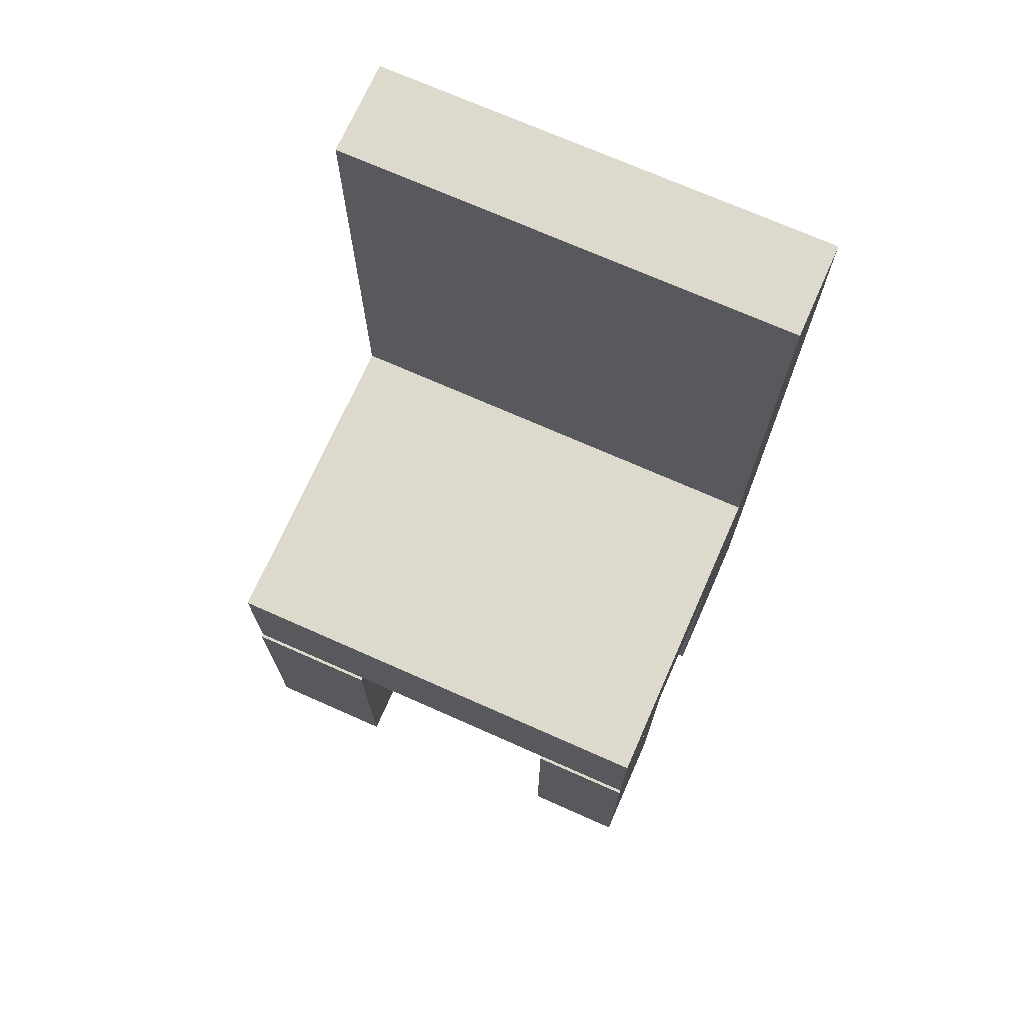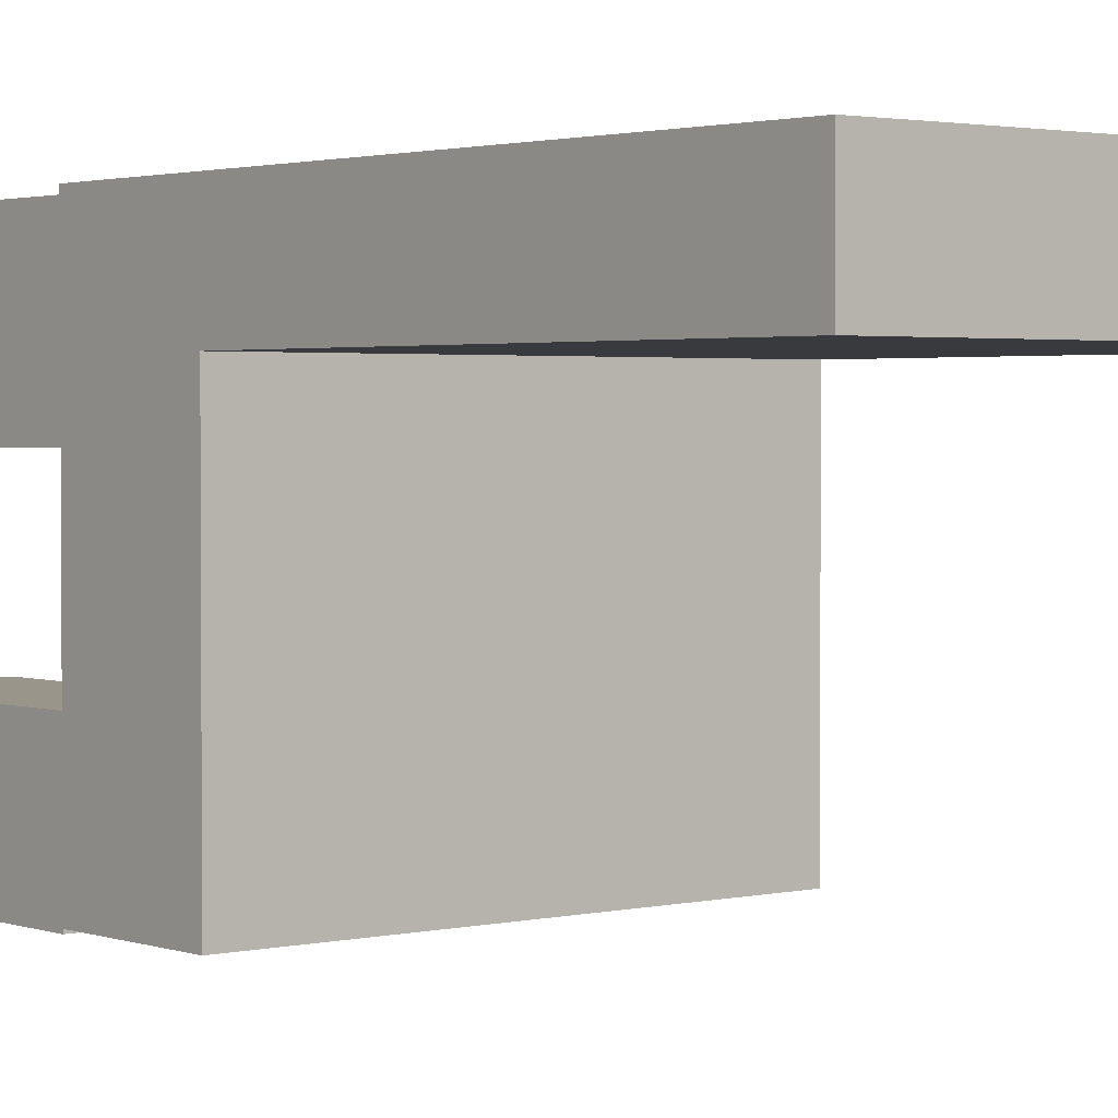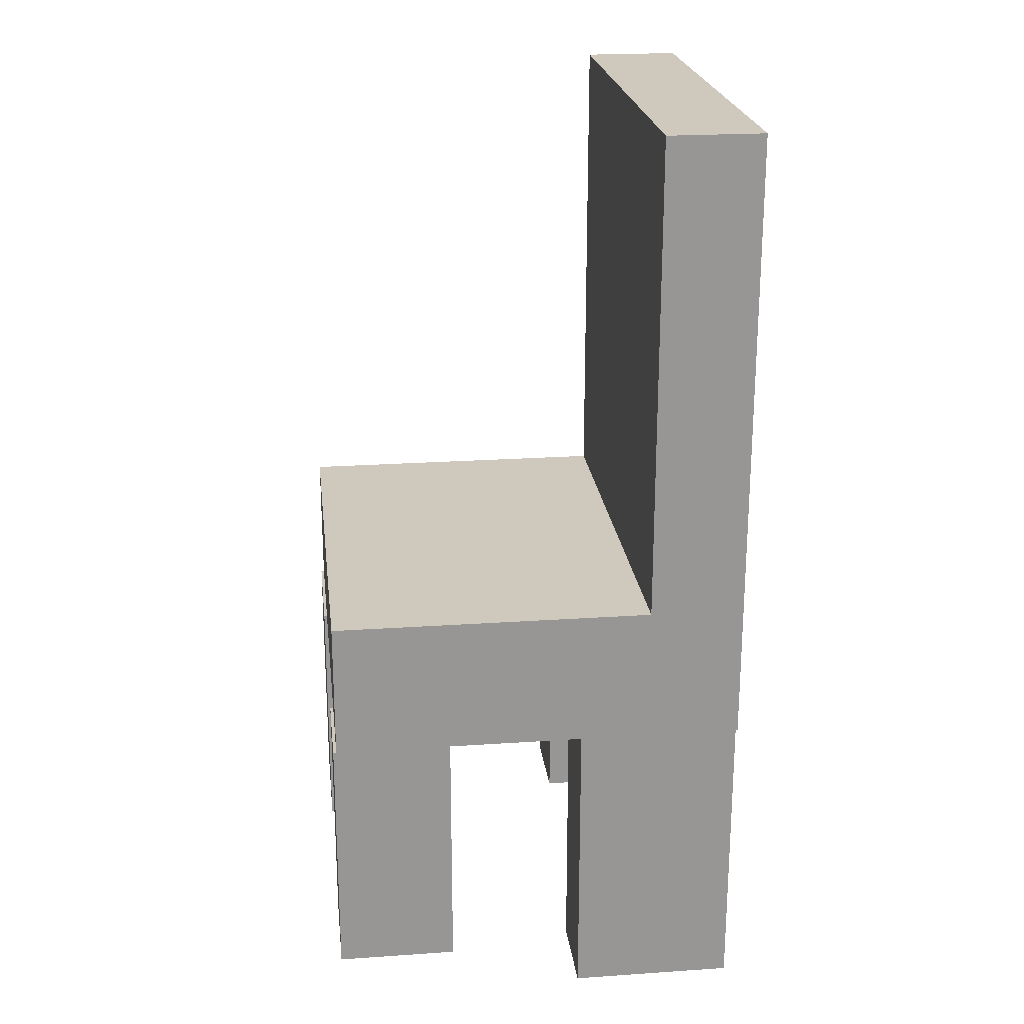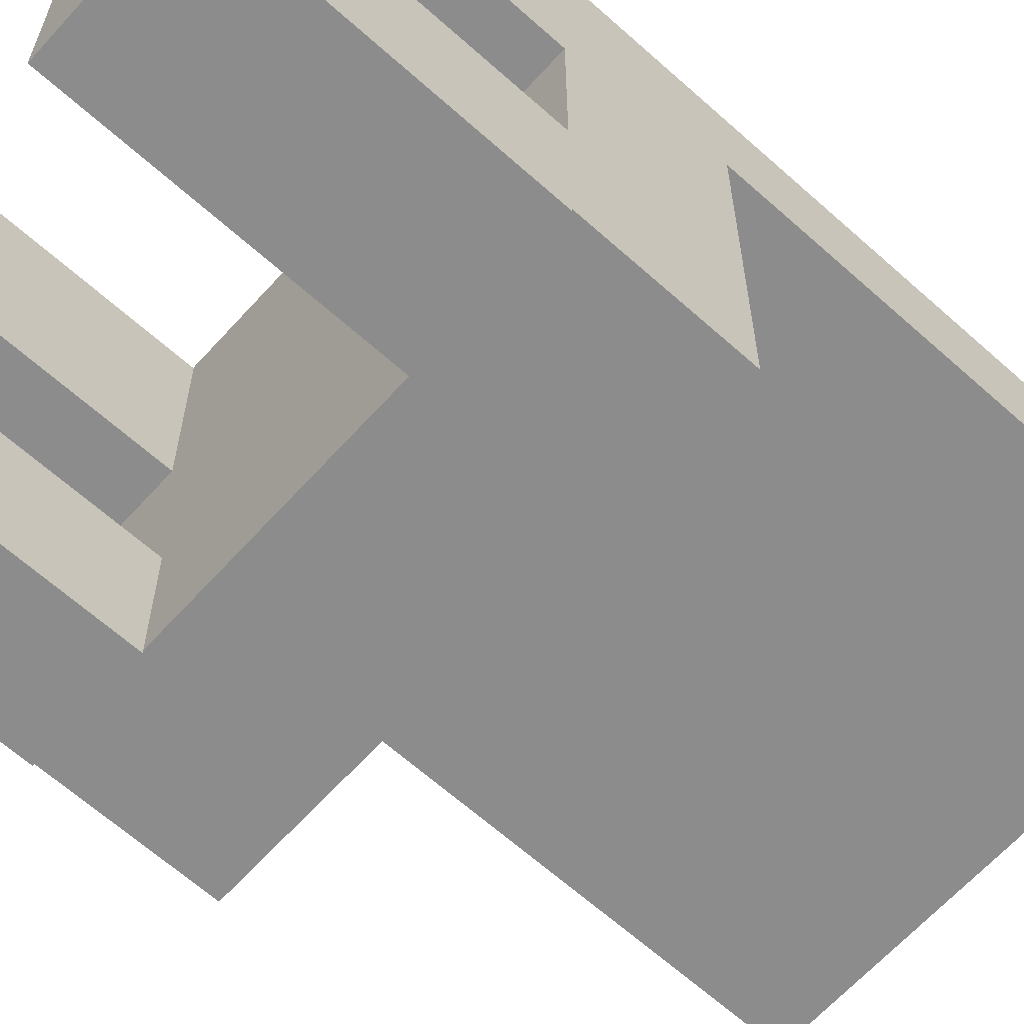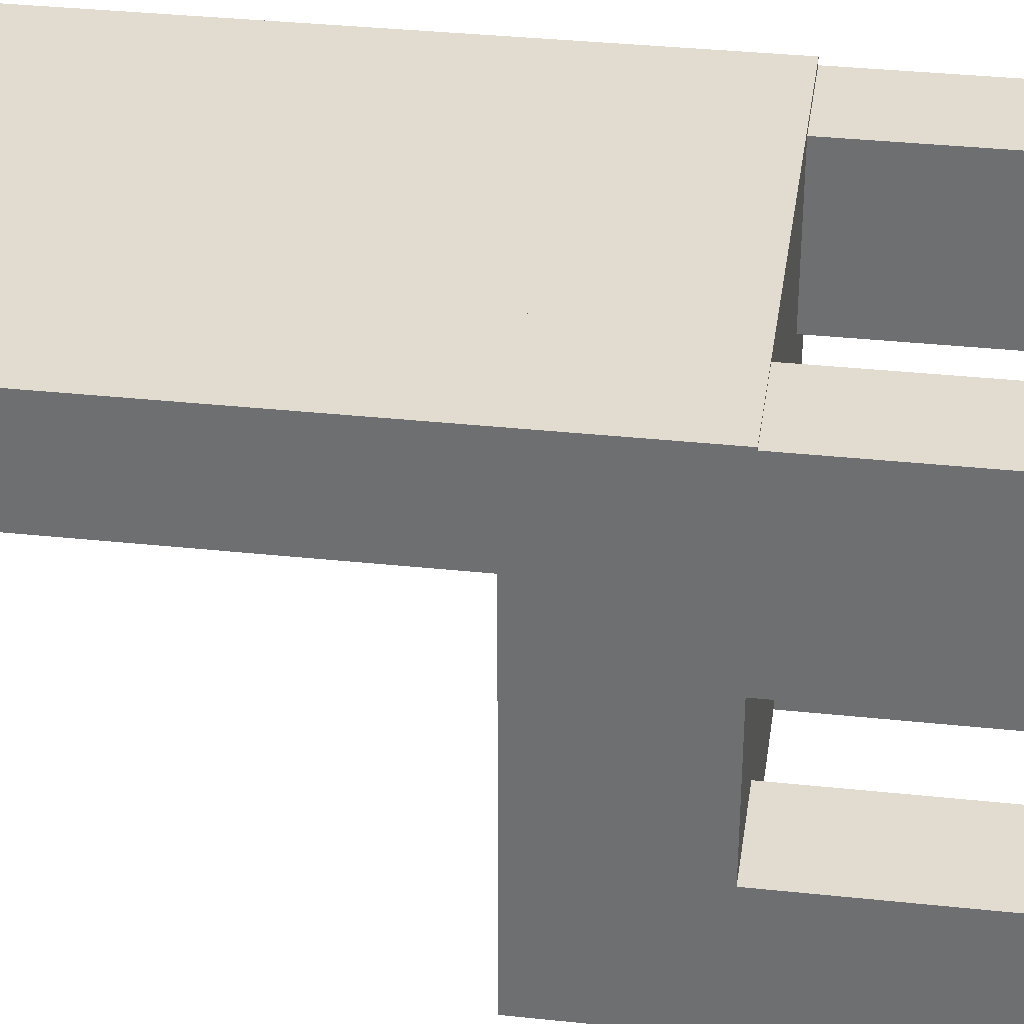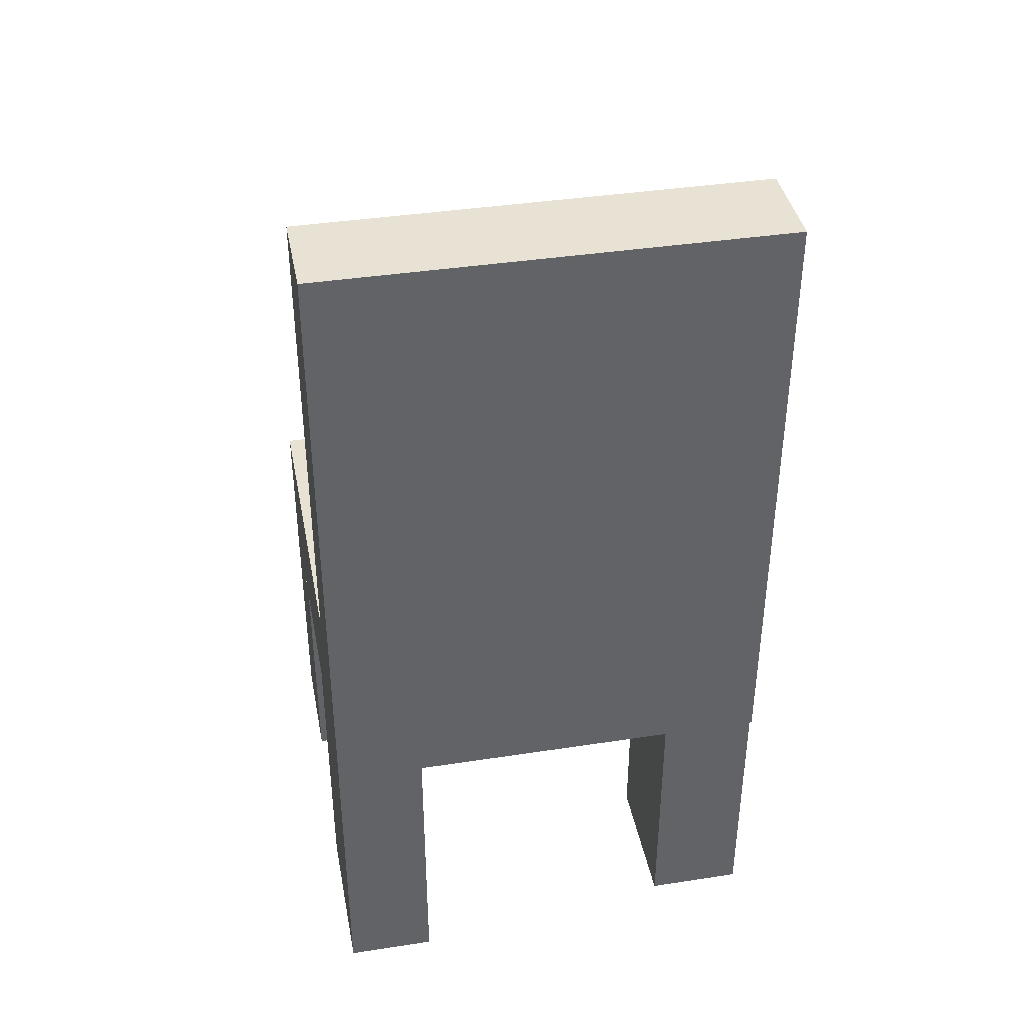
<metadata>
{"format":"obj","ext":"obj","renderer":"f3d","projection":"perspective","resolution":1024,"background":"white","views":[{"elev":71.9,"azim":-156.1,"up":"+Y"},{"elev":2.1,"azim":140.3,"up":"+Z"},{"elev":22.5,"azim":-96.7,"up":"+Y"},{"elev":-64.3,"azim":47.9,"up":"+Z"},{"elev":34.3,"azim":-81.8,"up":"+Z"},{"elev":39.7,"azim":-10.8,"up":"+Y"}]}
</metadata>
<code>
v -0.2088 0.5772 0.1139
v 0.2006 0.1401 0.1139
v -0.2088 0.1401 0.1139
v 0.2006 0.5772 0.1139
v 0.2006 0.1401 -0.1765
v -0.2088 0.1401 0.1997
v 0.2006 0.5772 0.1997
v -0.2088 0.1401 -0.1765
v 0.2006 0.01563 -0.1129
v 0.2006 0.1401 0.1997
v -0.2088 0.01563 0.1979
v -0.2088 0.5772 0.1997
v -0.2088 0.01563 -0.1765
v 0.2006 0.01563 -0.1765
v 0.2006 0.01563 -0.06589
v 0.2006 0.01563 0.1941
v -0.2088 0.01563 0.1997
v -0.2088 0.01563 0.05124
v -0.2088 0.01563 -0.07143
v -0.1286 0.01563 -0.1765
v 0.1148 0.01563 -0.1765
v 0.2006 -0.2223 -0.06589
v 0.1148 0.01563 -0.1129
v 0.0844 0.01563 -0.1129
v 0.2006 0.01563 0.06689
v 0.2006 0.01563 0.1997
v -0.1286 0.01563 0.1997
v -0.2088 -0.2527 0.1979
v -0.1286 0.01563 0.1979
v -0.2088 -0.2112 -0.07143
v -0.1203 0.01563 -0.1765
v -0.1286 0.01563 0.05124
v -0.2088 0.01563 -0.1793
v 0.0844 0.01563 -0.1765
v 0.1148 0.01563 -0.1793
v 0.2006 -0.2223 -0.1793
v 0.0844 -0.2223 -0.06589
v 0.0844 0.01563 -0.06589
v 0.2006 -0.2223 0.06689
v 0.1148 0.01563 0.06689
v 0.1148 0.01563 0.1997
v -0.2088 -0.2527 0.05124
v -0.1203 0.01563 -0.07143
v -0.1286 0.01563 -0.1793
v 0.0844 0.01563 -0.1793
v 0.2006 0.01563 -0.1793
v 0.2006 -0.2223 0.1941
v 0.1148 0.01563 0.1941
v -0.1286 -0.2527 0.05124
v -0.1286 -0.2527 0.1979
v -0.2088 -0.2112 -0.1793
v -0.1203 -0.2112 -0.07143
v -0.1203 0.01563 -0.1793
v 0.0844 -0.2223 -0.1793
v 0.1148 -0.2223 0.1941
v 0.1148 -0.2223 0.06689
v -0.1203 -0.2112 -0.1793
g mesh1_mesh1-geometry
f 1 2 3
f 2 1 4
f 3 2 1
f 4 1 2
f 3 5 2
f 2 5 3
f 2 6 3
f 3 6 2
f 6 1 3
f 3 1 6
f 1 7 4
f 4 7 1
f 7 2 4
f 4 2 7
f 5 3 8
f 8 3 5
f 5 9 2
f 2 9 5
f 6 2 10
f 10 2 6
f 11 3 6
f 6 3 11
f 1 6 12
f 12 6 1
f 7 1 12
f 12 1 7
f 2 7 10
f 10 7 2
f 3 13 8
f 8 13 3
f 13 5 8
f 8 5 13
f 9 5 14
f 14 5 9
f 2 9 15
f 15 9 2
f 2 16 10
f 10 16 2
f 7 6 10
f 10 6 7
f 17 10 6
f 6 10 17
f 18 3 11
f 11 3 18
f 11 6 17
f 17 6 11
f 6 7 12
f 12 7 6
f 13 3 19
f 19 3 13
f 20 5 13
f 13 5 20
f 5 21 14
f 14 21 5
f 21 9 14
f 14 9 21
f 22 14 9
f 9 14 22
f 21 9 14
f 14 9 21
f 22 9 15
f 15 9 22
f 23 15 9
f 9 15 23
f 24 15 9
f 9 15 24
f 2 15 25
f 25 15 2
f 2 25 16
f 16 25 2
f 10 16 26
f 26 16 10
f 27 10 17
f 17 10 27
f 19 3 18
f 18 3 19
f 17 18 11
f 11 18 17
f 18 28 11
f 11 28 18
f 29 18 11
f 11 18 29
f 13 30 19
f 19 30 13
f 17 13 19
f 19 13 17
f 19 20 13
f 13 20 19
f 31 5 20
f 20 5 31
f 13 32 20
f 20 32 13
f 20 33 13
f 13 33 20
f 21 5 34
f 34 5 21
f 14 35 21
f 21 35 14
f 9 21 23
f 23 21 9
f 9 21 24
f 24 21 9
f 36 14 22
f 22 14 36
f 15 37 22
f 22 37 15
f 15 23 25
f 25 23 15
f 15 24 38
f 38 24 15
f 16 39 25
f 25 39 16
f 40 16 25
f 25 16 40
f 41 16 26
f 26 16 41
f 10 41 26
f 26 41 10
f 41 10 27
f 27 10 41
f 27 13 17
f 17 13 27
f 17 19 18
f 18 19 17
f 28 18 42
f 42 18 28
f 28 29 11
f 11 29 28
f 18 29 32
f 32 29 18
f 33 30 13
f 13 30 33
f 30 43 19
f 19 43 30
f 43 20 19
f 19 20 43
f 34 5 31
f 31 5 34
f 27 31 20
f 20 31 27
f 20 43 31
f 31 43 20
f 31 44 20
f 20 44 31
f 32 13 29
f 29 13 32
f 27 20 32
f 32 20 27
f 33 20 44
f 44 20 33
f 34 23 21
f 21 23 34
f 24 21 34
f 34 21 24
f 21 45 34
f 34 45 21
f 35 14 46
f 46 14 35
f 45 21 35
f 35 21 45
f 14 36 46
f 46 36 14
f 37 36 22
f 22 36 37
f 37 15 38
f 38 15 37
f 25 23 40
f 40 23 25
f 24 37 38
f 38 37 24
f 39 16 47
f 47 16 39
f 39 40 25
f 25 40 39
f 16 40 48
f 48 40 16
f 16 41 48
f 48 41 16
f 41 34 27
f 27 34 41
f 29 13 27
f 27 13 29
f 18 49 42
f 42 49 18
f 49 28 42
f 42 28 49
f 29 28 50
f 50 28 29
f 27 32 29
f 29 32 27
f 29 49 32
f 32 49 29
f 49 18 32
f 32 18 49
f 30 33 51
f 51 33 30
f 43 30 52
f 52 30 43
f 27 34 31
f 31 34 27
f 52 31 43
f 43 31 52
f 44 31 53
f 53 31 44
f 53 33 44
f 44 33 53
f 23 34 40
f 40 34 23
f 34 37 24
f 24 37 34
f 45 37 34
f 34 37 45
f 46 45 35
f 35 45 46
f 36 45 46
f 46 45 36
f 36 37 54
f 54 37 36
f 16 55 47
f 47 55 16
f 55 39 47
f 47 39 55
f 40 39 56
f 56 39 40
f 40 34 48
f 48 34 40
f 40 55 48
f 48 55 40
f 55 16 48
f 48 16 55
f 48 34 41
f 41 34 48
f 28 49 50
f 50 49 28
f 49 29 50
f 50 29 49
f 33 57 51
f 51 57 33
f 57 30 51
f 51 30 57
f 30 57 52
f 52 57 30
f 57 31 52
f 52 31 57
f 31 57 53
f 53 57 31
f 57 33 53
f 53 33 57
f 37 45 54
f 54 45 37
f 45 36 54
f 54 36 45
f 39 55 56
f 56 55 39
f 55 40 56
f 56 40 55

</code>
